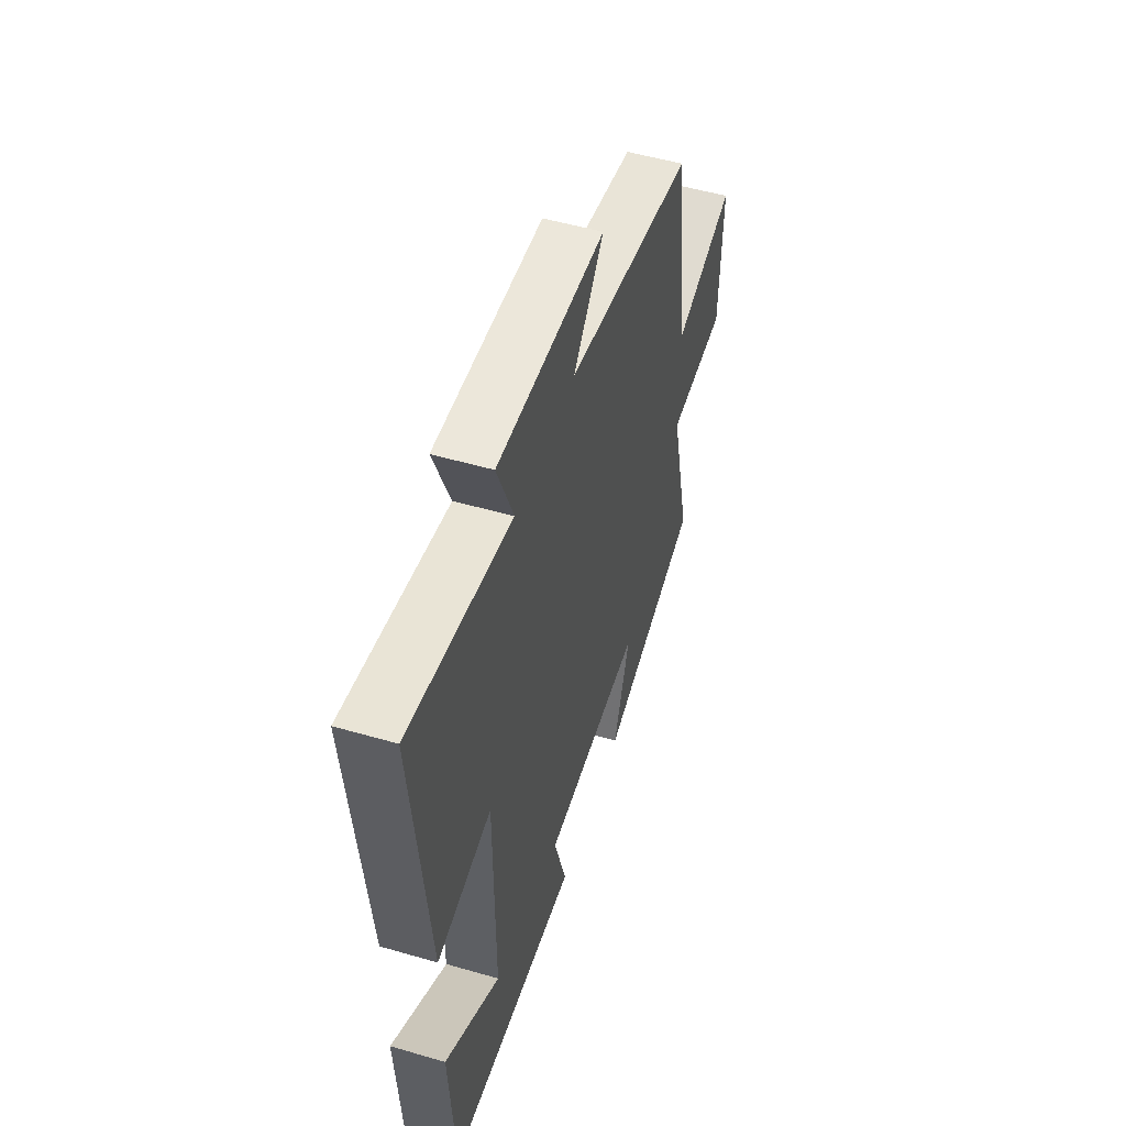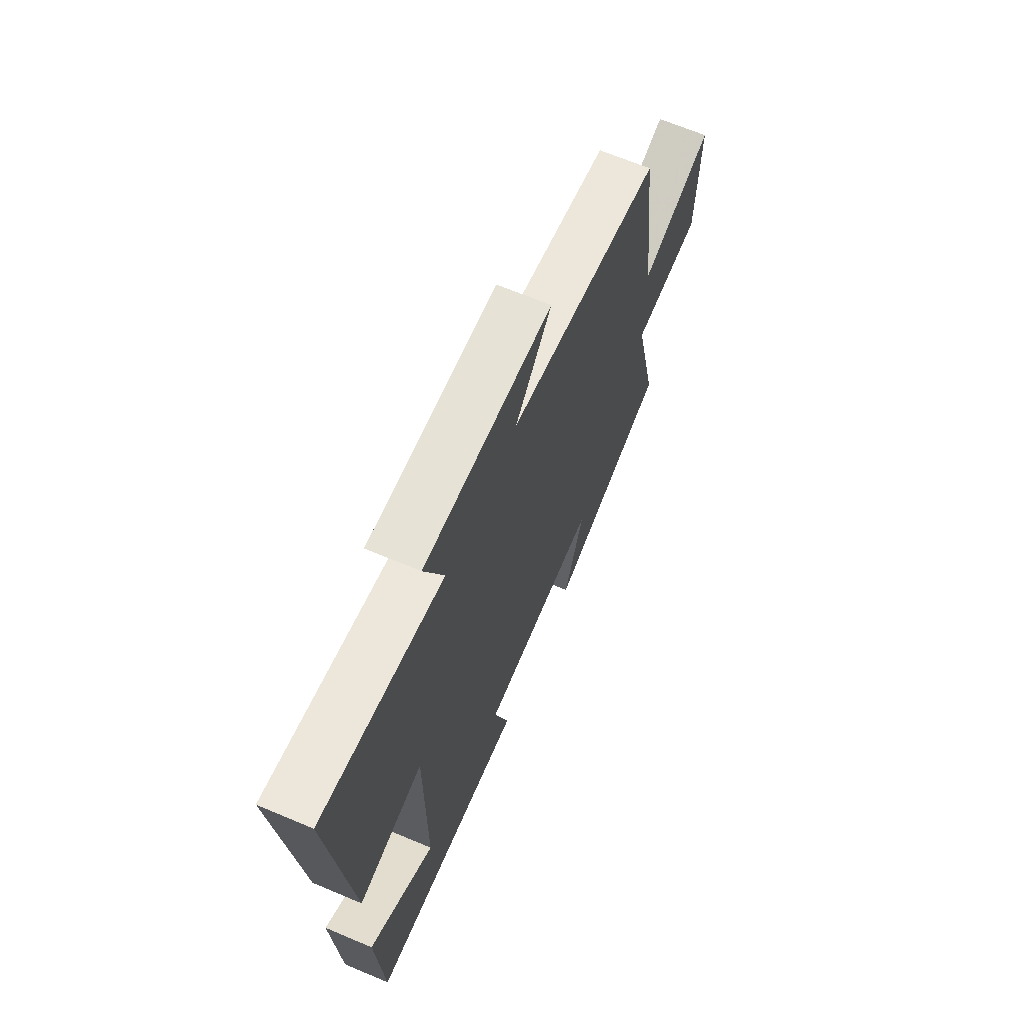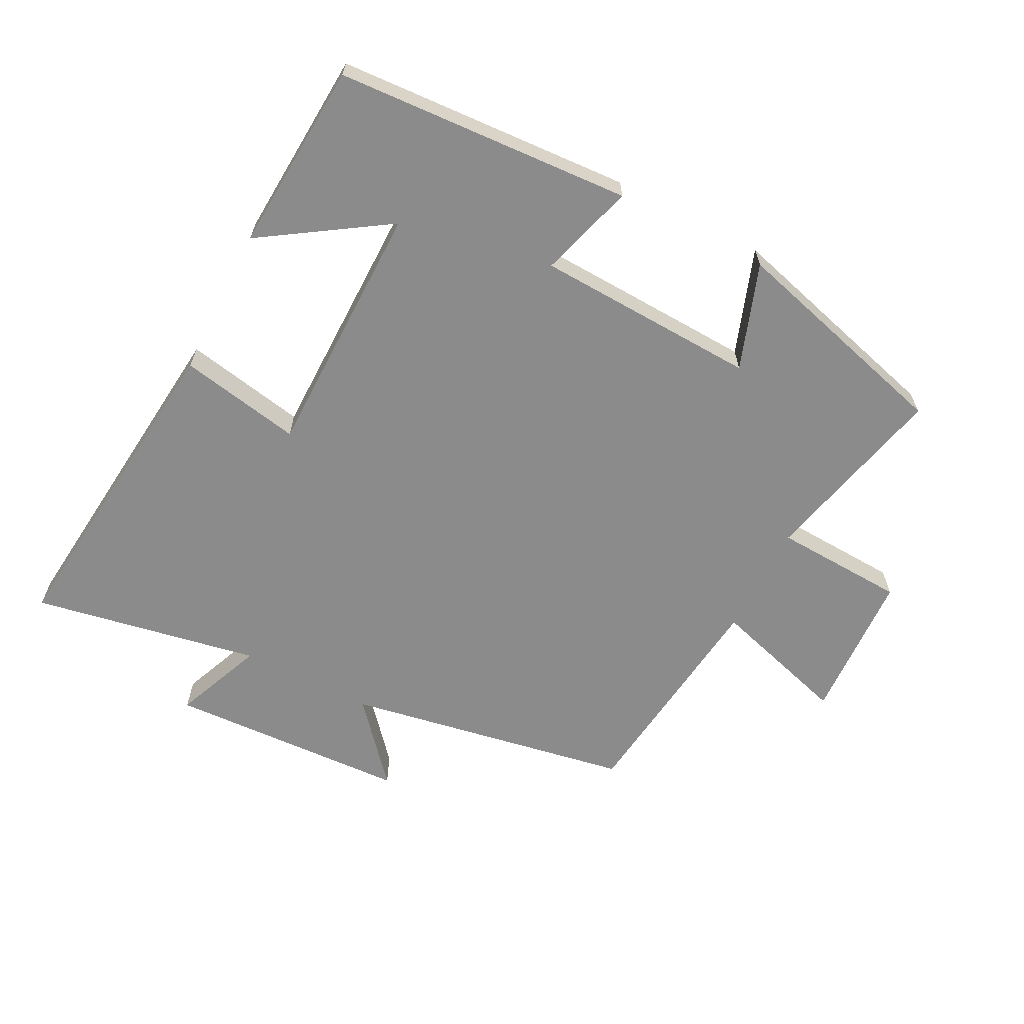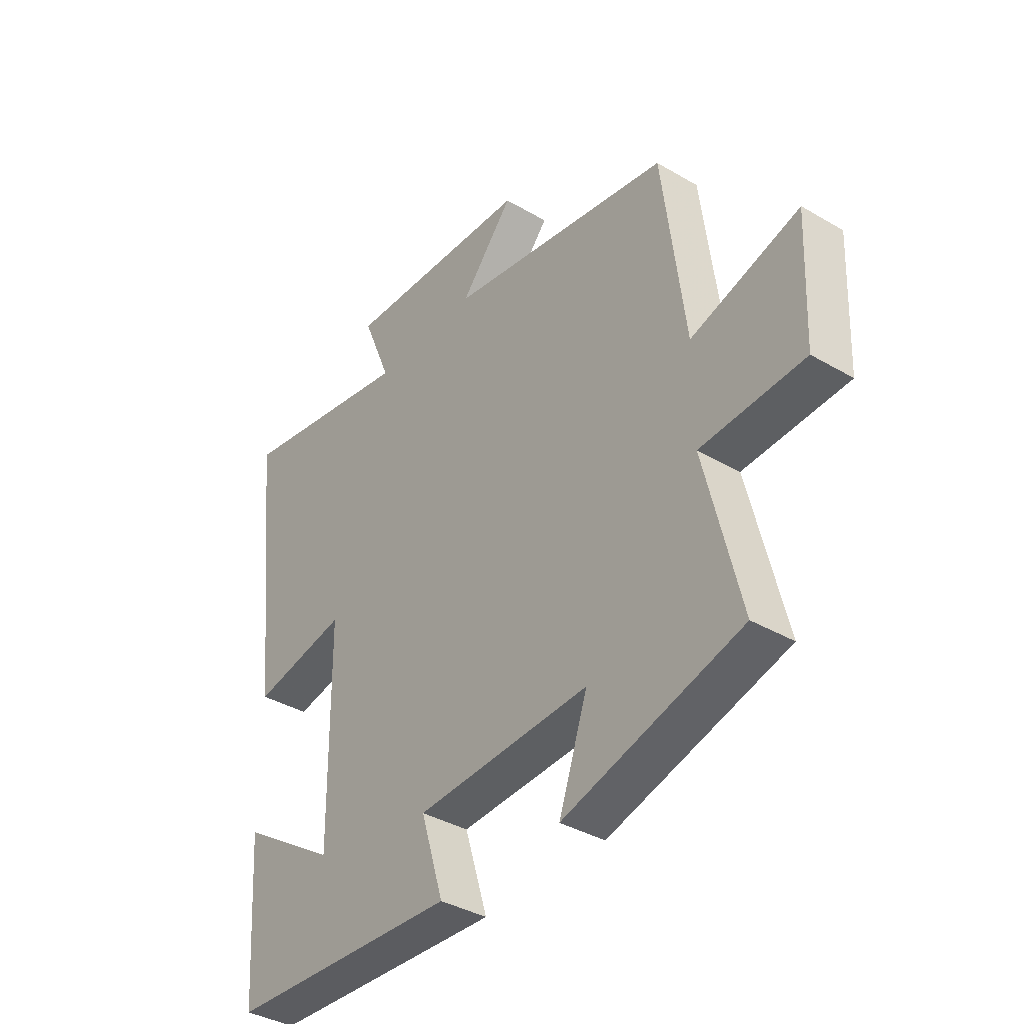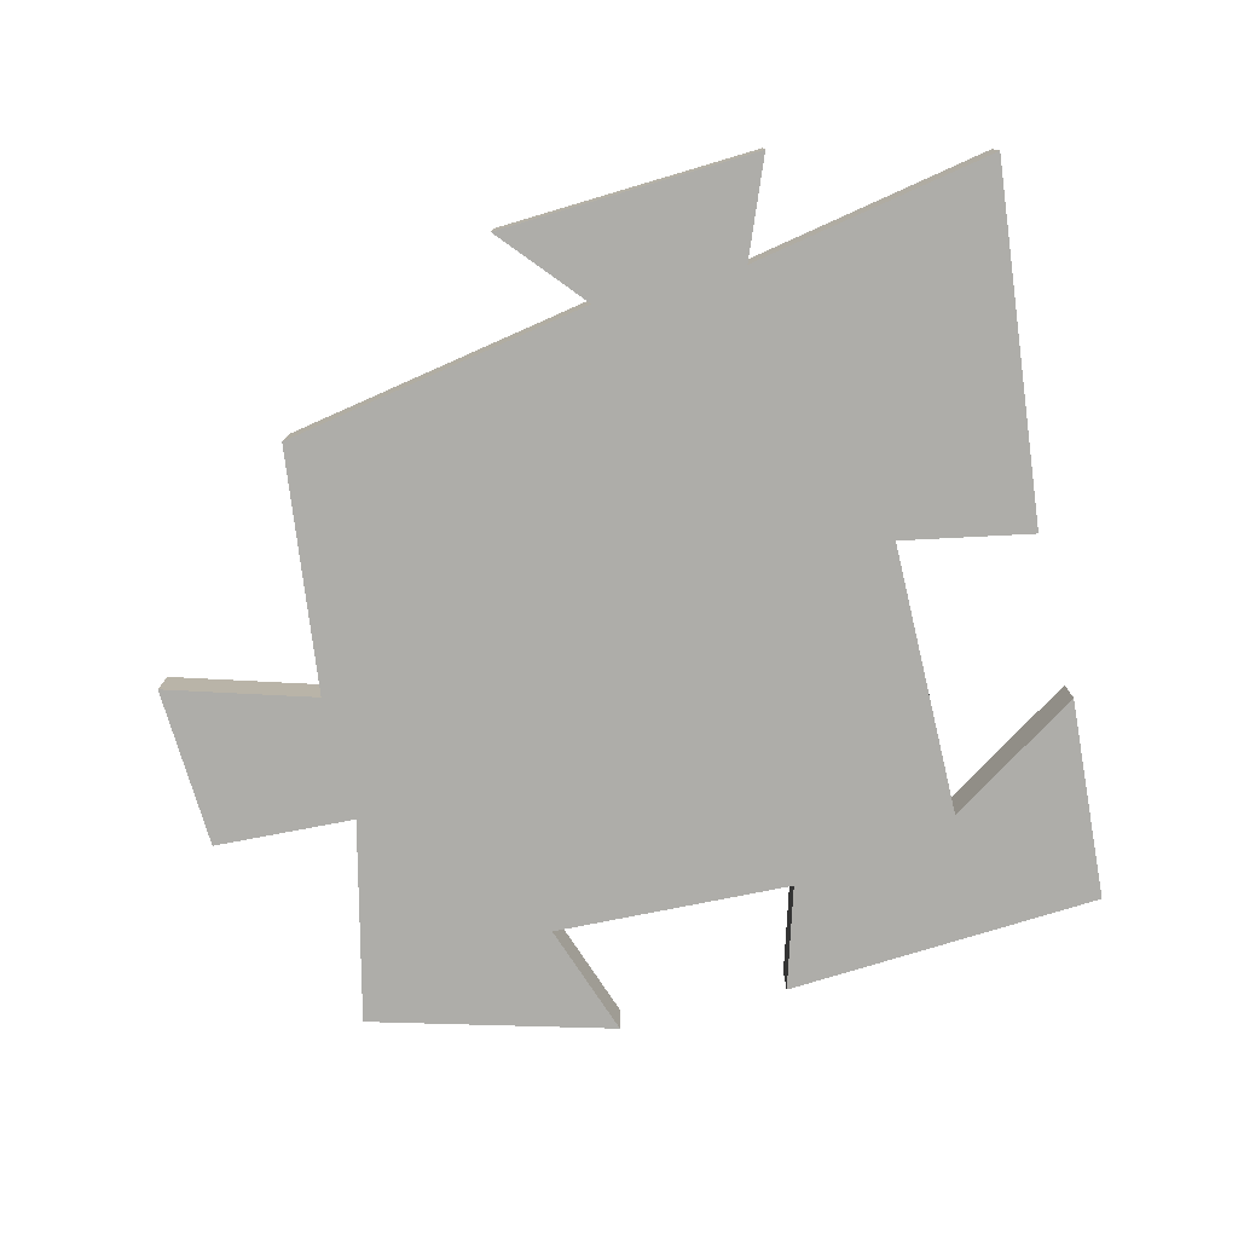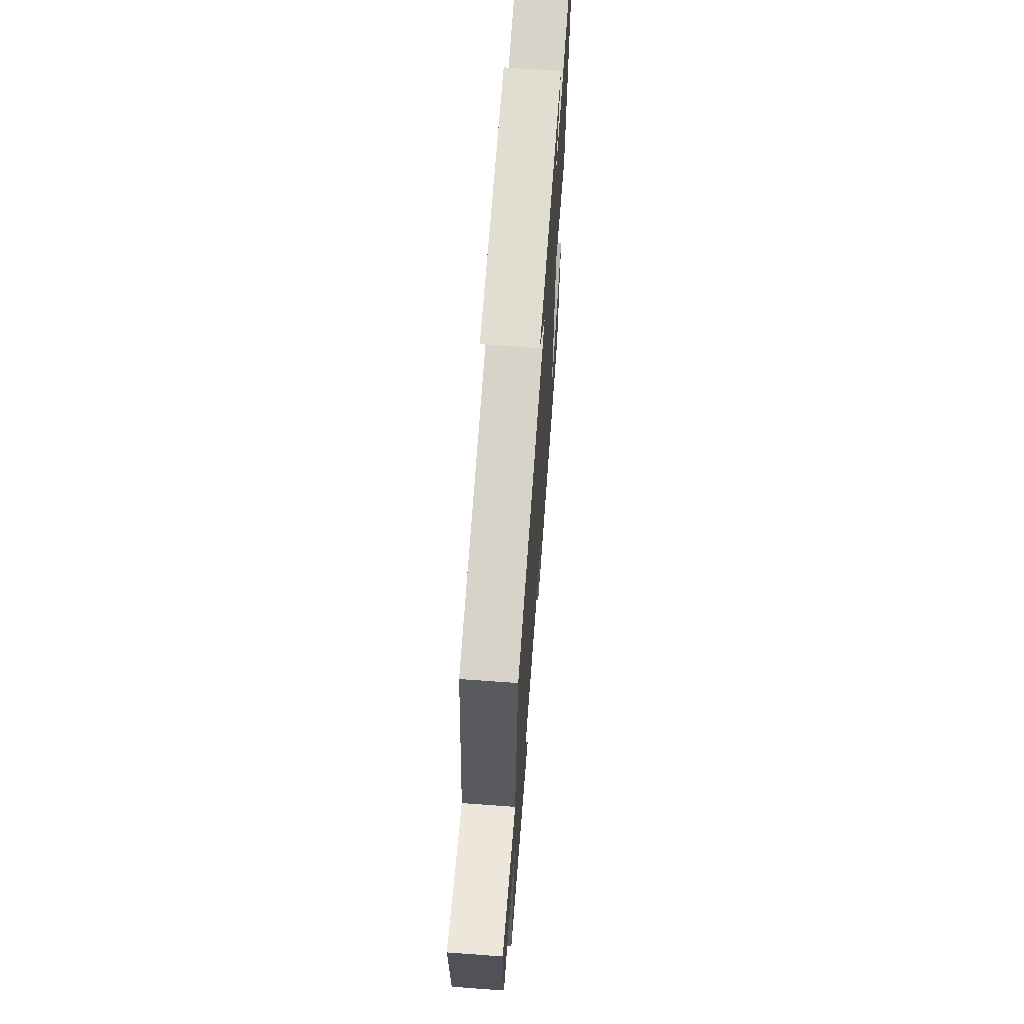
<metadata>
{"format":"obj","ext":"obj","renderer":"f3d","projection":"perspective","resolution":1024,"background":"white","views":[{"elev":51.5,"azim":107.5,"up":"+Z"},{"elev":66.0,"azim":113.0,"up":"+Z"},{"elev":-63.8,"azim":153.0,"up":"+Y"},{"elev":-37.6,"azim":-126.9,"up":"+Z"},{"elev":-77.1,"azim":14.0,"up":"+Y"},{"elev":66.0,"azim":-85.8,"up":"+Z"}]}
</metadata>
<code>
v -0.57 0.07 -0.402
v -0.5 0.07 -0.111
v -0.704 0.07 -0.1
v -0.714 0.07 0.134
v -0.5 0.07 0.069
v -0.456 0.07 0.422
v -0.01 0.07 0.5
v -0.115 0.07 0.623
v 0.259 0.07 0.639
v 0.202 0.07 0.5
v 0.555 0.07 0.564
v 0.5 0.07 0.055
v 0.311 0.07 0.092
v 0.307 0.07 -0.306
v 0.5 0.07 -0.181
v 0.48 0.07 -0.475
v 0.022 0.07 -0.5
v 0.067 0.07 -0.352
v -0.277 0.07 -0.336
v -0.22 0.07 -0.5
v -0.57 0 -0.402
v -0.5 0 -0.111
v -0.704 0 -0.1
v -0.714 0 0.134
v -0.5 0 0.069
v -0.456 0 0.422
v -0.01 0 0.5
v -0.115 0 0.623
v 0.259 0 0.639
v 0.202 0 0.5
v 0.555 0 0.564
v 0.5 0 0.055
v 0.311 0 0.092
v 0.307 0 -0.306
v 0.5 0 -0.181
v 0.48 0 -0.475
v 0.022 0 -0.5
v 0.067 0 -0.352
v -0.277 0 -0.336
v -0.22 0 -0.5
f 19 20 1 2
f 18 19 2
f 16 17 18
f 16 18 2
f 14 15 16
f 14 16 2
f 13 14 2
f 10 11 12 13
f 10 13 2 3
f 7 8 9 10
f 5 6 7 10
f 5 10 3
f 3 4 5
f 22 21 40 39
f 22 39 38
f 38 37 36
f 22 38 36
f 36 35 34
f 22 36 34
f 22 34 33
f 33 32 31 30
f 23 22 33 30
f 30 29 28 27
f 30 27 26 25
f 23 30 25
f 25 24 23
f 1 21 22 2
f 2 22 23 3
f 3 23 24 4
f 4 24 25 5
f 5 25 26 6
f 6 26 27 7
f 7 27 28 8
f 8 28 29 9
f 9 29 30 10
f 10 30 31 11
f 11 31 32 12
f 12 32 33 13
f 13 33 34 14
f 14 34 35 15
f 15 35 36 16
f 16 36 37 17
f 17 37 38 18
f 18 38 39 19
f 19 39 40 20
f 20 40 21 1

</code>
